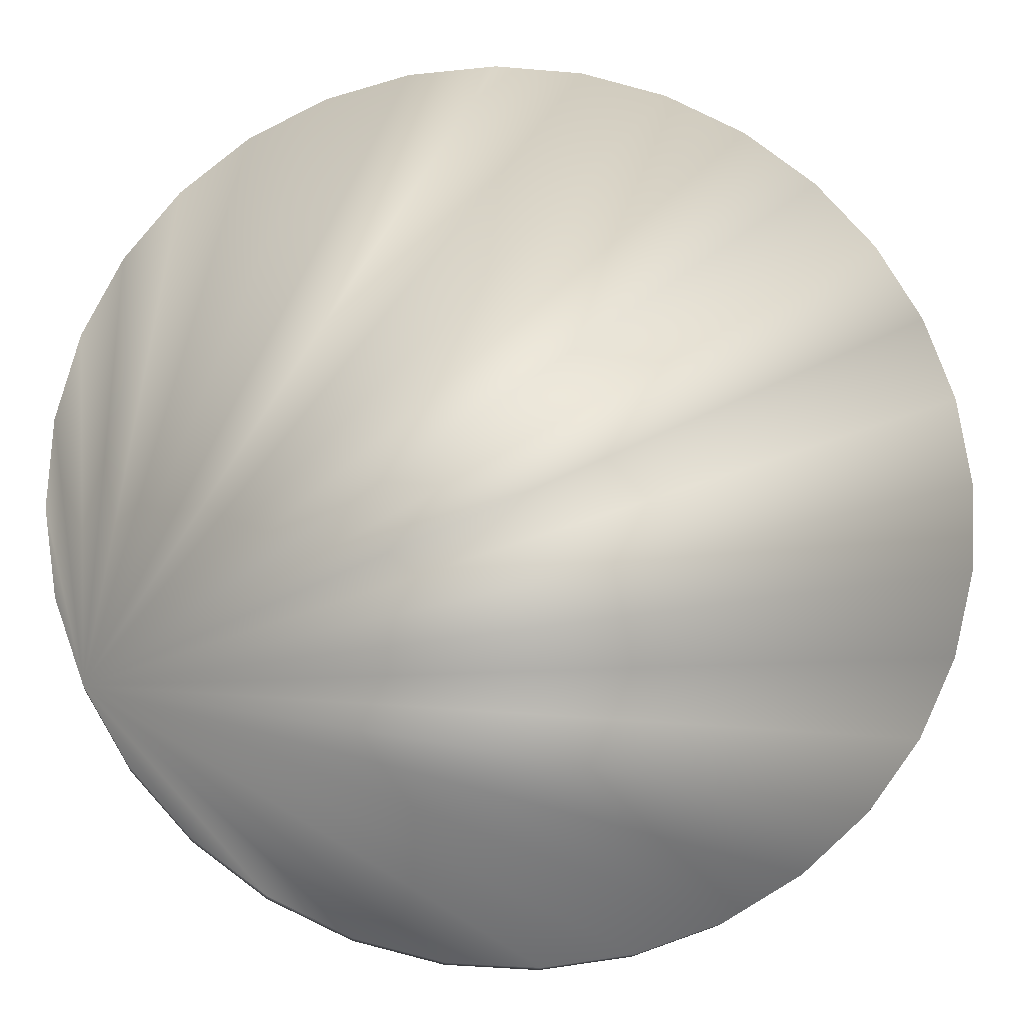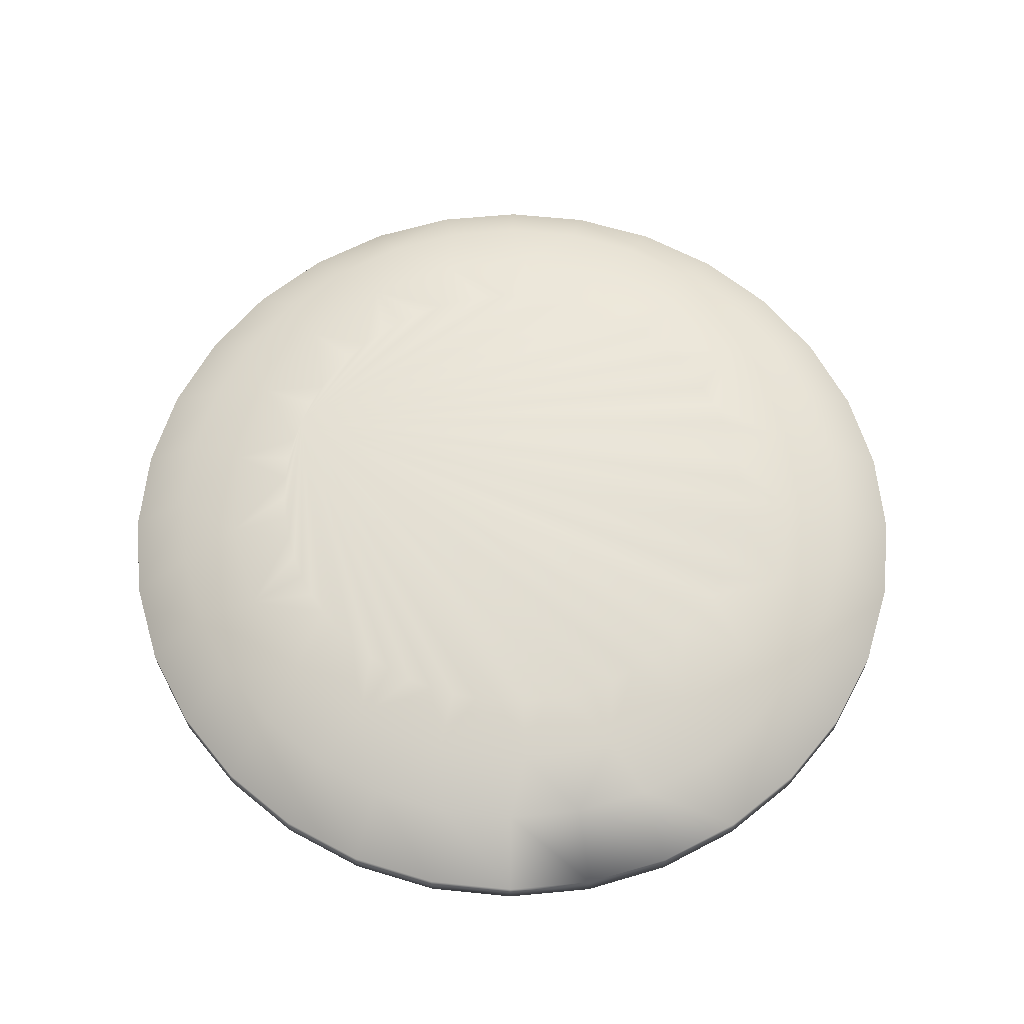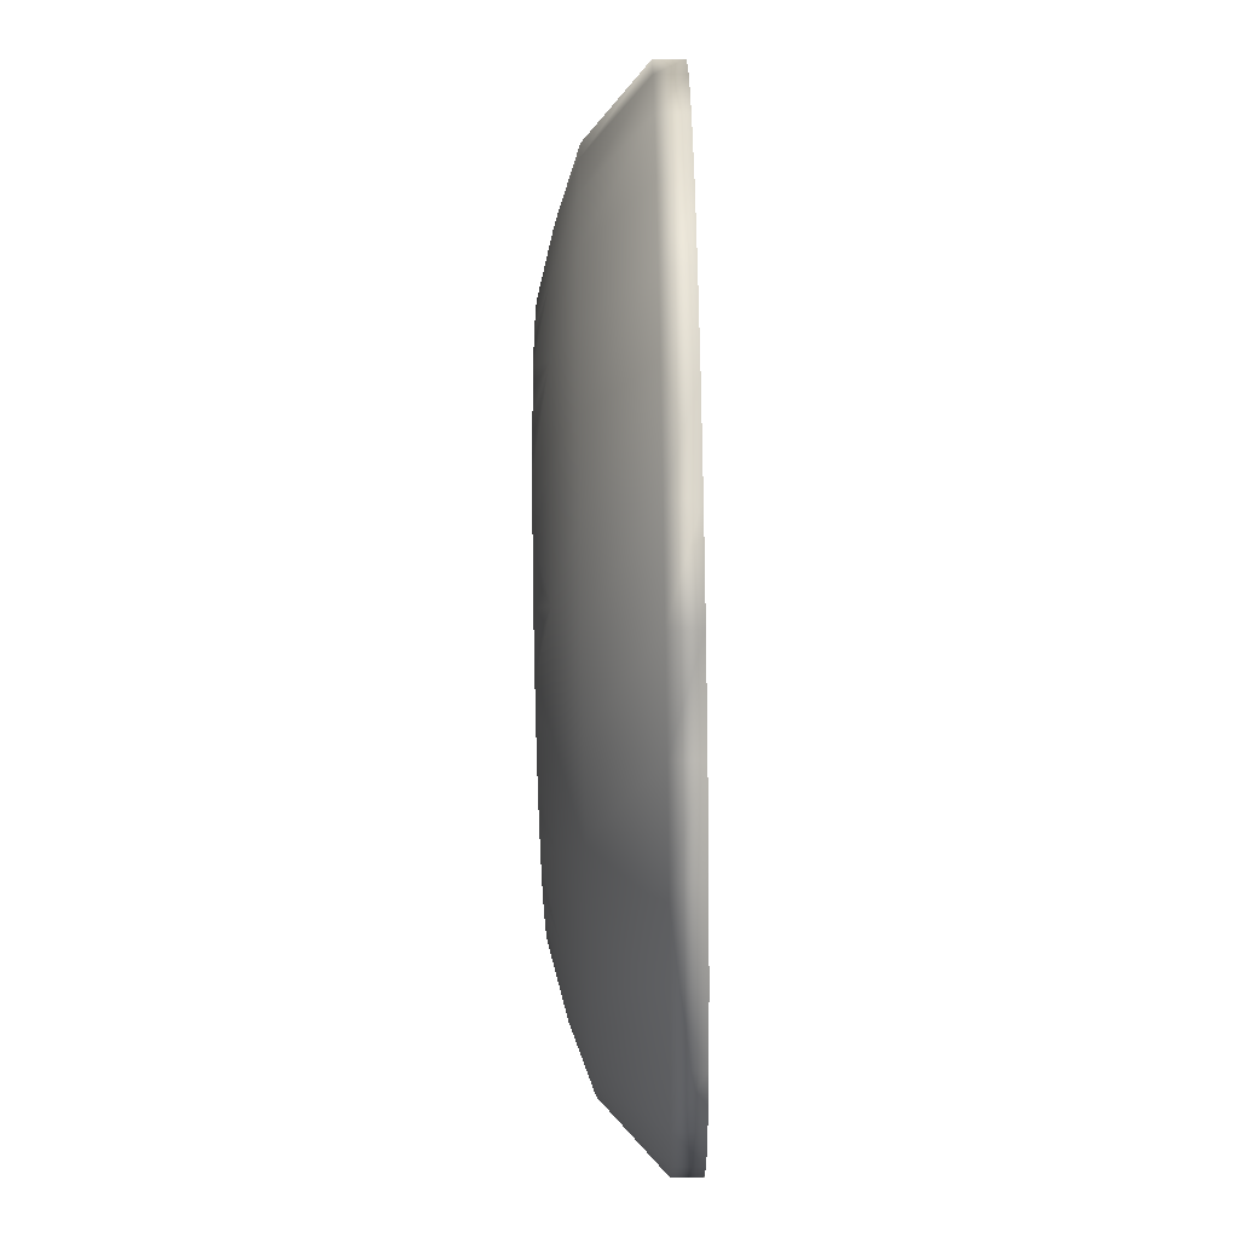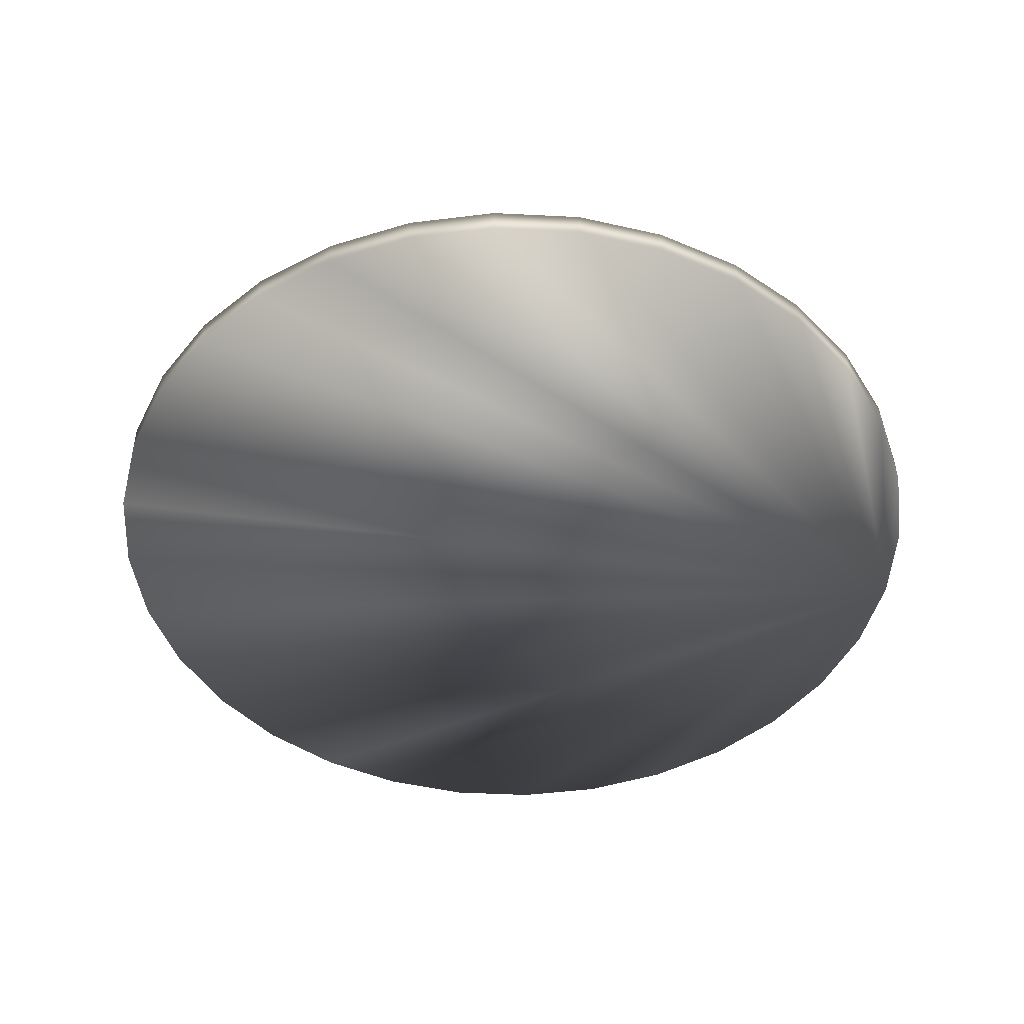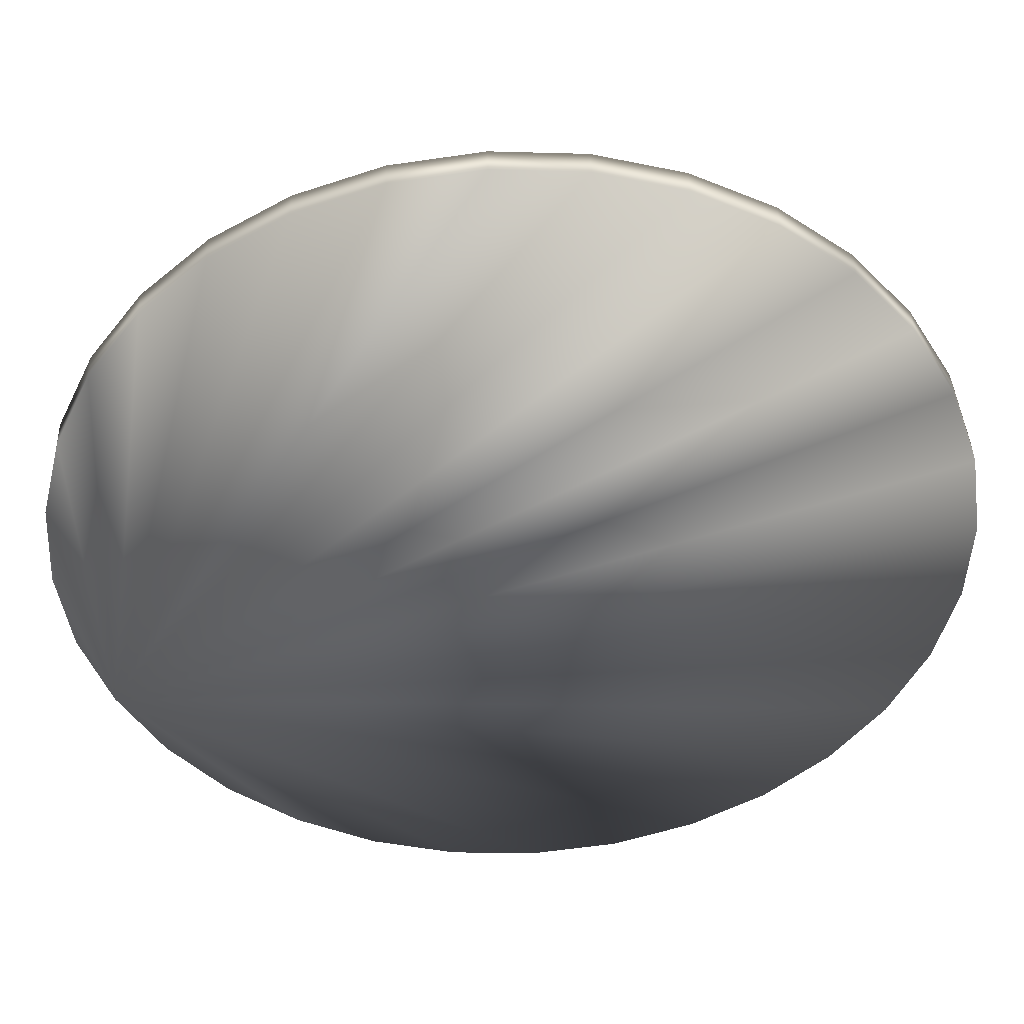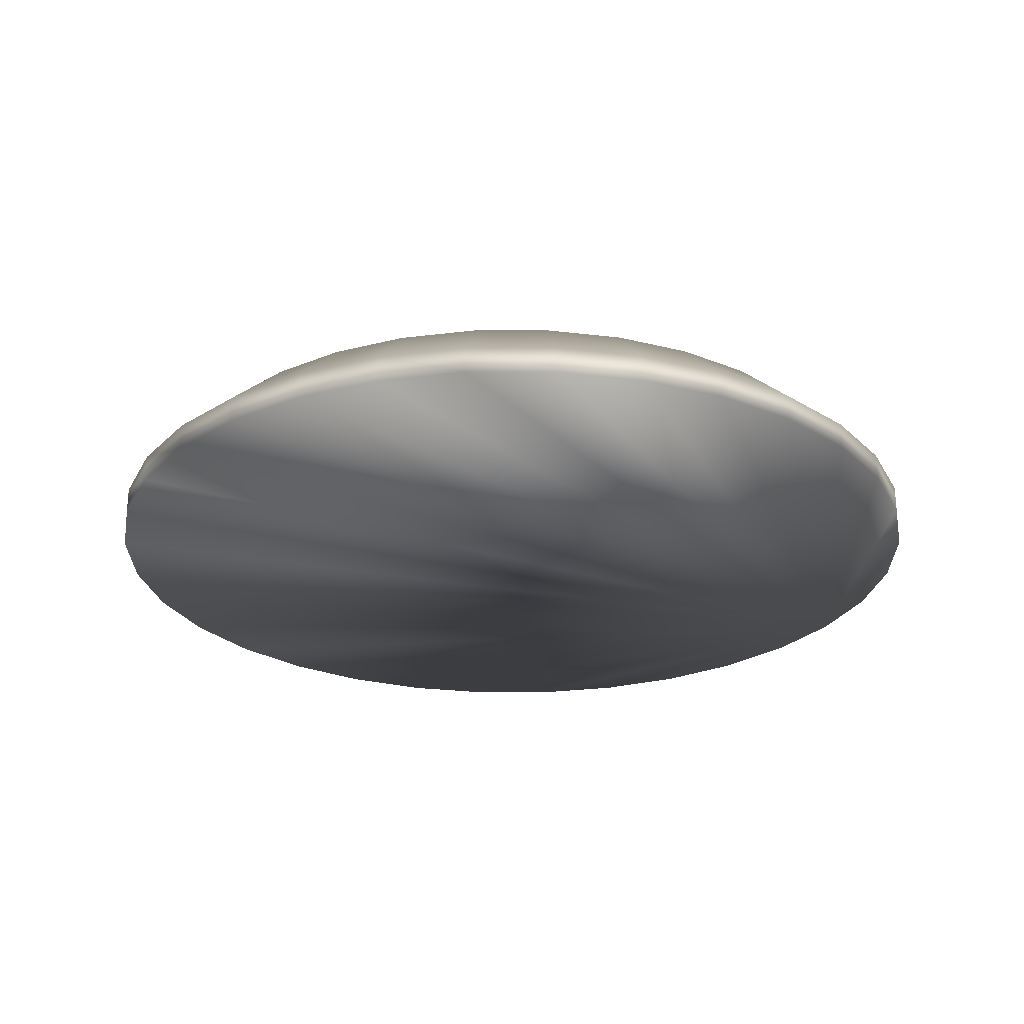
<metadata>
{"format":"obj","ext":"obj","renderer":"f3d","projection":"perspective","resolution":1024,"background":"white","views":[{"elev":-14.7,"azim":-4.9,"up":"+Z"},{"elev":63.3,"azim":-92.6,"up":"+Y"},{"elev":-69.3,"azim":-89.0,"up":"+Z"},{"elev":-47.3,"azim":145.8,"up":"+Y"},{"elev":42.3,"azim":-1.6,"up":"+Z"},{"elev":-25.4,"azim":126.8,"up":"+Y"}]}
</metadata>
<code>
o board.piece.model.002_Circle.010
v 0.04203 0.188 -0.8556
v 0.1411 0.2362 -0.7096
v 0.05746 0.27 -0.5834
v 0.04902 0.06062 -0.9978
v 0.2081 0.188 -0.8309
v 0.1144 0.27 -0.575
v 0.2427 0.06062 -0.969
v 0.1702 0.27 -0.561
v 0.3662 0.188 -0.7744
v 0.3411 0.2362 -0.6381
v 0.2244 0.27 -0.5416
v 0.4271 0.06062 -0.903
v 0.2764 0.27 -0.517
v 0.5103 0.188 -0.688
v 0.3257 0.27 -0.4875
v 0.5951 0.06062 -0.8024
v 0.5116 0.2362 -0.5116
v 0.3719 0.27 -0.4532
v 0.6347 0.188 -0.5753
v 0.4145 0.27 -0.4145
v 0.7402 0.06062 -0.6709
v 0.4532 0.27 -0.3719
v 0.7347 0.188 -0.4404
v 0.6381 0.2362 -0.3411
v 0.4875 0.27 -0.3257
v 0.8568 0.06062 -0.5136
v 0.517 0.27 -0.2764
v 0.8065 0.188 -0.2886
v 0.5416 0.27 -0.2244
v 0.9406 0.06062 -0.3365
v 0.7096 0.2362 -0.1411
v 0.561 0.27 -0.1702
v 0.8473 0.188 -0.1257
v 0.575 0.27 -0.1144
v 0.9881 0.06062 -0.1466
v 0.5834 0.27 -0.05746
v 0.8556 0.188 0.04203
v 0.72 0.2362 0.07092
v 0.5863 0.27 -0
v 0.9978 0.06062 0.04902
v 0.5834 0.27 0.05746
v 0.8309 0.188 0.2081
v 0.575 0.27 0.1144
v 0.969 0.06062 0.2427
v 0.6684 0.2362 0.2769
v 0.561 0.27 0.1702
v 0.7744 0.188 0.3662
v 0.5416 0.27 0.2244
v 0.903 0.06062 0.4271
v 0.517 0.27 0.2764
v 0.688 0.188 0.5103
v 0.5593 0.2362 0.459
v 0.4875 0.27 0.3257
v 0.8024 0.06062 0.5951
v 0.4532 0.27 0.3719
v 0.5753 0.188 0.6347
v 0.4145 0.27 0.4145
v 0.6709 0.06062 0.7402
v 0.4008 0.2362 0.5996
v 0.3719 0.27 0.4532
v 0.4404 0.188 0.7347
v 0.3257 0.27 0.4875
v 0.5136 0.06062 0.8568
v 0.2764 0.27 0.517
v 0.2886 0.188 0.8065
v 0.2244 0.27 0.5416
v 0.3365 0.06062 0.9406
v 0.1411 0.2362 0.7096
v 0.1702 0.27 0.561
v 0.1257 0.188 0.8473
v 0.1144 0.27 0.575
v 0.1466 0.06062 0.9881
v 0.05746 0.27 0.5834
v -0.04203 0.188 0.8556
v -0.07092 0.2362 0.72
v 0 0.27 0.5863
v -0.04902 0.06062 0.9978
v -0.05746 0.27 0.5834
v -0.2081 0.188 0.8309
v -0.1144 0.27 0.575
v -0.2427 0.06062 0.969
v -0.2769 0.2362 0.6684
v -0.1702 0.27 0.561
v -0.3662 0.188 0.7744
v -0.2244 0.27 0.5416
v -0.4271 0.06062 0.903
v -0.2764 0.27 0.517
v -0.5103 0.188 0.688
v -0.459 0.2362 0.5593
v -0.3257 0.27 0.4875
v -0.5951 0.06062 0.8024
v -0.3719 0.27 0.4532
v -0.6347 0.188 0.5753
v -0.4145 0.27 0.4145
v -0.7402 0.06062 0.6709
v -0.6016 0.2362 0.402
v -0.4532 0.27 0.3719
v -0.7347 0.188 0.4404
v -0.4875 0.27 0.3257
v -0.8568 0.06062 0.5136
v -0.517 0.27 0.2764
v -0.8065 0.188 0.2886
v -0.6924 0.2362 0.21
v -0.5416 0.27 0.2244
v -0.9406 0.06062 0.3365
v -0.561 0.27 0.1702
v -0.8473 0.188 0.1257
v -0.575 0.27 0.1144
v -0.9881 0.06062 0.1466
v -0.7235 0.2362 0
v -0.5834 0.27 0.05746
v -0.8556 0.188 -0.04203
v -0.5863 0.27 -0
v -0.9978 0.06062 -0.04902
v -0.5834 0.27 -0.05746
v -0.8309 0.188 -0.2081
v -0.6924 0.2362 -0.21
v -0.575 0.27 -0.1144
v -0.969 0.06062 -0.2427
v -0.561 0.27 -0.1702
v -0.7744 0.188 -0.3662
v -0.5416 0.27 -0.2244
v -0.903 0.06062 -0.4271
v -0.6016 0.2362 -0.402
v -0.517 0.27 -0.2764
v -0.688 0.188 -0.5103
v -0.4875 0.27 -0.3257
v -0.8024 0.06062 -0.5951
v -0.4532 0.27 -0.3719
v -0.5753 0.188 -0.6347
v -0.459 0.2362 -0.5593
v -0.4145 0.27 -0.4145
v -0.6709 0.06062 -0.7402
v -0.3719 0.27 -0.4532
v -0.4404 0.188 -0.7347
v -0.3257 0.27 -0.4875
v -0.5136 0.06062 -0.8568
v -0.2769 0.2362 -0.6684
v -0.2764 0.27 -0.517
v -0.2886 0.188 -0.8065
v -0.2244 0.27 -0.5416
v -0.3365 0.06062 -0.9406
v -0.1702 0.27 -0.561
v -0.1257 0.188 -0.8473
v -0.07092 0.2362 -0.72
v -0.1144 0.27 -0.575
v -0.1466 0.06062 -0.9881
v -0.05746 0.27 -0.5834
v 0 0.27 -0.5863
v 0.04902 -0 -0.9978
v -0.1466 -0 -0.9881
v -0.3365 -0 -0.9406
v -0.5136 -0 -0.8568
v -0.6709 -0 -0.7402
v -0.8024 -0 -0.5951
v -0.903 -0 -0.4271
v -0.969 -0 -0.2427
v -0.9978 -0 -0.04902
v -0.9881 -0 0.1466
v -0.9406 0 0.3365
v -0.8568 0 0.5136
v -0.7402 0 0.6709
v -0.5951 0 0.8024
v -0.4271 0 0.903
v -0.2427 0 0.969
v -0.04902 0 0.9978
v 0.1466 0 0.9881
v 0.3365 0 0.9406
v 0.5136 0 0.8568
v 0.6709 0 0.7402
v 0.8024 0 0.5951
v 0.903 0 0.4271
v 0.969 0 0.2427
v 0.9978 -0 0.04902
v 0.9881 -0 -0.1466
v 0.9406 -0 -0.3365
v 0.8568 -0 -0.5136
v 0.7402 -0 -0.6709
v 0.5951 -0 -0.8024
v 0.4271 -0 -0.903
v 0.2427 -0 -0.969
f 2 1 145
f 4 151 147
f 3 145 149
f 5 4 1
f 2 5 1
f 178 16 21
f 8 2 6
f 9 7 5
f 10 5 2
f 8 10 2
f 14 12 9
f 15 10 13
f 15 17 10
f 19 16 14
f 22 17 20
f 23 21 19
f 17 23 19
f 22 24 17
f 27 24 25
f 44 174 40
f 24 28 23
f 28 26 23
f 32 24 29
f 28 35 30
f 39 31 36
f 91 164 86
f 37 35 33
f 38 33 31
f 42 40 37
f 43 38 41
f 67 169 63
f 46 38 43
f 47 44 42
f 167 77 166
f 48 45 46
f 50 45 48
f 51 49 47
f 52 47 45
f 50 52 45
f 56 54 51
f 57 52 55
f 137 154 133
f 57 59 52
f 61 58 56
f 114 159 109
f 62 59 60
f 65 63 61
f 66 59 64
f 66 68 59
f 152 147 151
f 71 68 69
f 156 119 123
f 70 67 65
f 73 68 71
f 68 74 70
f 73 75 68
f 74 72 70
f 78 75 76
f 133 155 128
f 79 77 74
f 82 79 75
f 80 82 75
f 119 158 114
f 84 81 79
f 85 82 83
f 88 86 84
f 89 84 82
f 90 82 87
f 92 89 90
f 93 91 88
f 94 89 92
f 96 93 89
f 94 96 89
f 98 95 93
f 99 96 97
f 161 105 160
f 102 100 98
f 103 98 96
f 101 103 96
f 106 103 104
f 142 153 137
f 107 105 102
f 128 156 123
f 110 107 103
f 111 103 108
f 112 109 107
f 110 112 107
f 115 110 113
f 110 116 112
f 115 117 110
f 116 114 112
f 122 117 120
f 121 119 116
f 122 124 117
f 127 124 125
f 126 123 121
f 130 128 126
f 131 126 124
f 132 124 129
f 134 131 132
f 135 133 130
f 138 135 131
f 136 138 131
f 140 137 135
f 141 138 139
f 144 142 140
f 145 140 138
f 146 138 143
f 148 145 146
f 1 147 144
f 149 145 148
f 109 160 105
f 100 162 95
f 95 163 91
f 165 86 164
f 166 81 165
f 168 72 167
f 170 63 169
f 171 58 170
f 172 54 171
f 173 49 172
f 175 40 174
f 175 30 35
f 177 30 176
f 178 26 177
f 180 16 179
f 180 7 12
f 150 7 181
f 4 150 151
f 3 2 145
f 5 7 4
f 3 6 2
f 178 179 16
f 9 12 7
f 10 9 5
f 8 11 10
f 11 13 10
f 14 16 12
f 10 14 9
f 10 17 14
f 15 18 17
f 19 21 16
f 17 19 14
f 18 20 17
f 23 26 21
f 17 24 23
f 22 25 24
f 44 173 174
f 27 29 24
f 28 30 26
f 24 31 28
f 32 31 24
f 32 34 31
f 28 33 35
f 31 33 28
f 34 36 31
f 39 38 31
f 91 163 164
f 37 40 35
f 38 37 33
f 39 41 38
f 42 44 40
f 38 42 37
f 67 168 169
f 38 45 42
f 46 45 38
f 47 49 44
f 45 47 42
f 167 72 77
f 51 54 49
f 52 51 47
f 50 53 52
f 53 55 52
f 56 58 54
f 52 56 51
f 52 59 56
f 137 153 154
f 57 60 59
f 61 63 58
f 59 61 56
f 114 158 159
f 62 64 59
f 65 67 63
f 59 65 61
f 59 68 65
f 66 69 68
f 152 142 147
f 68 70 65
f 156 157 119
f 70 72 67
f 68 75 74
f 73 76 75
f 74 77 72
f 78 80 75
f 133 154 155
f 79 81 77
f 75 79 74
f 80 83 82
f 119 157 158
f 84 86 81
f 82 84 79
f 85 87 82
f 88 91 86
f 89 88 84
f 90 89 82
f 93 95 91
f 89 93 88
f 94 97 96
f 98 100 95
f 96 98 93
f 161 100 105
f 99 101 96
f 102 105 100
f 103 102 98
f 101 104 103
f 142 152 153
f 103 107 102
f 106 108 103
f 128 155 156
f 111 110 103
f 112 114 109
f 111 113 110
f 110 117 116
f 115 118 117
f 116 119 114
f 118 120 117
f 121 123 119
f 117 121 116
f 122 125 124
f 117 124 121
f 126 128 123
f 124 126 121
f 127 129 124
f 130 133 128
f 131 130 126
f 132 131 124
f 135 137 133
f 131 135 130
f 134 136 131
f 136 139 138
f 140 142 137
f 138 140 135
f 141 143 138
f 144 147 142
f 145 144 140
f 146 145 138
f 11 8 6 3 149 148 146 143 141 139 136 134 132 129 127 125 122 120 118 115 113 111 108 106 104 101 99 97 94 92 90 87 85 83 80 78 76 73 71 69 66 64 62 60 57 55 53 50 48 46 43 41 39 36 34 32 29 27 25 22 20 18 15 13
f 1 4 147
f 145 1 144
f 109 159 160
f 100 161 162
f 95 162 163
f 165 81 86
f 166 77 81
f 168 67 72
f 170 58 63
f 171 54 58
f 172 49 54
f 173 44 49
f 175 35 40
f 175 176 30
f 177 26 30
f 178 21 26
f 180 12 16
f 180 181 7
f 150 4 7
f 156 155 154 153 152 151 150 181 180 179 178 177 176 175 174 173 172 171 170 169 168 167 166 165 164 163 162 161 160 159 158 157
f 107 109 105

</code>
